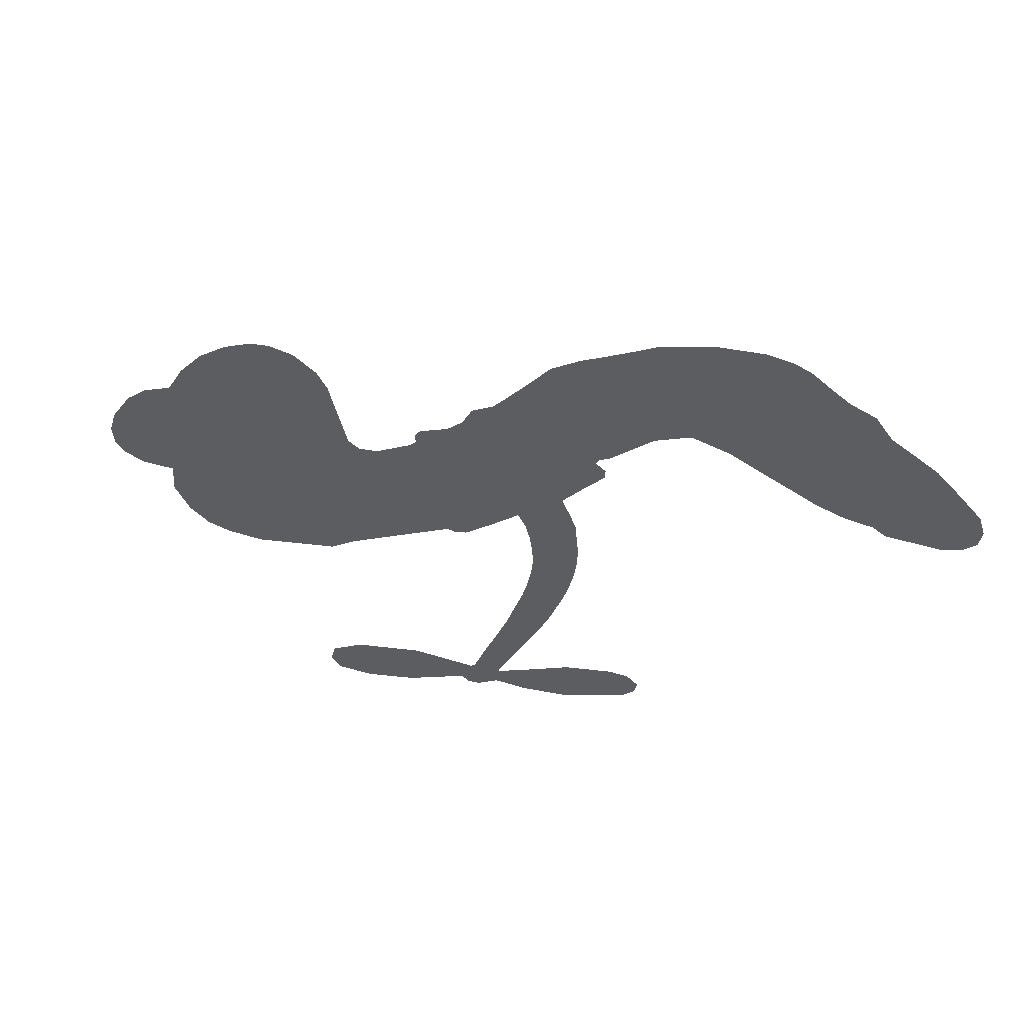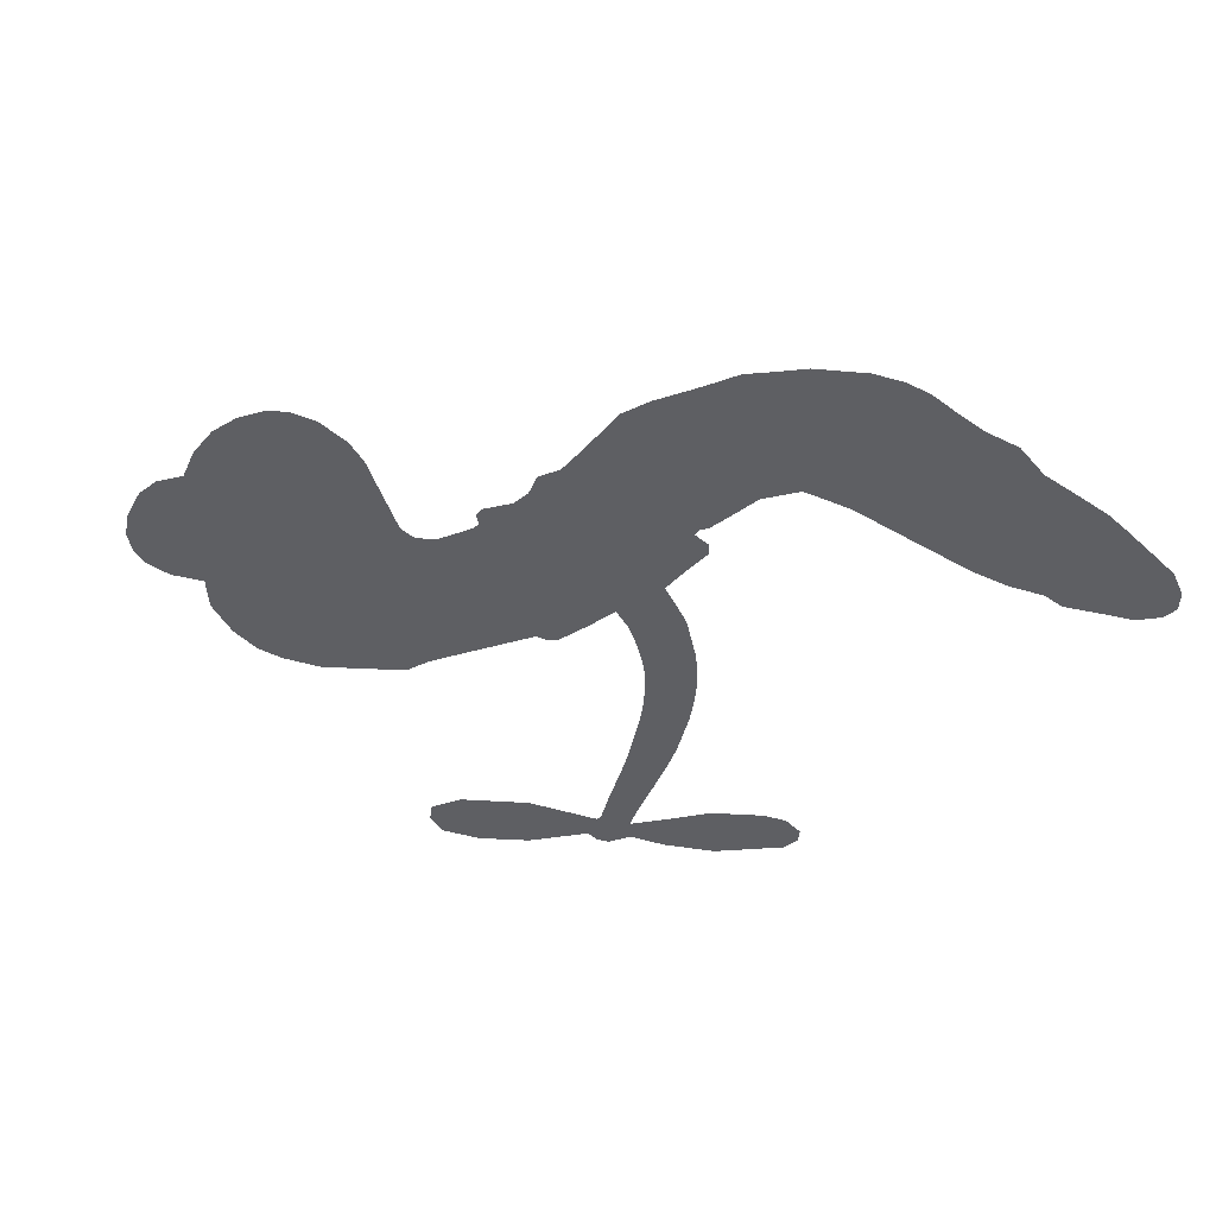
<metadata>
{"format":"obj","ext":"obj","renderer":"f3d","projection":"perspective","resolution":1024,"background":"white","views":[{"elev":-35.4,"azim":-44.4,"up":"+Z"},{"elev":-41.1,"azim":-37.7,"up":"+Z"}]}
</metadata>
<code>
v 45.28 26.51 0
v 45.33 31.72 0
v 46.62 36.73 0
v 44.09 40.09 0
v 43.35 43.77 0
v 44.34 49.13 0
v 46.24 52.75 0
v 48.77 55.16 0
v 51.49 56.35 0
v 55.75 56.42 0
v 60.55 54.56 0
v 64.12 58.86 0
v 69.91 61.94 0
v 75.07 63.16 0
v 79.43 62.79 0
v 85.3 60.97 0
v 96.33 53.49 0
v 98.01 49.41 0
v 107.7 34.34 0
v 109.5 34.06 0
v 110.9 32.81 0
v 113.8 22.23 0
v 134.9 44.37 0
v 144.3 65.59 0
v 144.1 66.59 0
v 132.3 69.94 0
v 122.7 76.14 0
v 120 80.82 0
v 121.6 83.72 0
v 125.4 85.23 0
v 131.7 83.27 0
v 138.7 78.59 0
v 145.5 70.82 0
v 147.8 71.26 0
v 149.8 70.54 0
v 151.8 67.13 0
v 157.9 65.42 0
v 166 61.6 0
v 174.6 53.47 0
v 175.2 50.33 0
v 173.8 48.21 0
v 169.9 47.33 0
v 165.9 48.53 0
v 158.3 53.48 0
v 149.4 64.27 0
v 116.4 13.5 0
v 116.7 3.391 0
v 115.4 1.936 0
v 112.5 1.563 0
v 112.3 0.2712 0
v 113.2 -0.7992 0
v 115.1 -10.06 0
v 118.9 -15.07 0
v 127.2 -16.66 0
v 150.3 -17.56 0
v 157.1 -18.57 0
v 162.9 -20.38 0
v 166.9 -20.24 0
v 178 -24.84 0
v 180.8 -27.83 0
v 181.3 -30.53 0
v 179.1 -33.38 0
v 174.8 -35.72 0
v 157.6 -38.67 0
v 144 -38.84 0
v 137.3 -40.62 0
v 131.3 -39.88 0
v 120.4 -40.51 0
v 116 -40.05 0
v 111 -38.39 0
v 103.8 -33.94 0
v 97.07 -27.42 0
v 90.45 -15.93 0
v 88.45 -11.1 0
v 88.61 2.591 0
v 86.82 5.936 0
v 87.83 9.396 0
v 87.3 12.48 0
v 84.36 16.32 0
v 84.56 17.9 0
v 85.92 18.98 0
v 85.78 20.36 0
v 82.86 25.66 0
v 80.23 27.27 0
v 77.39 26.94 0
v 65.53 18.4 0
v 61.56 16.6 0
v 55.99 15.76 0
v 51.71 16.69 0
v 49.1 18.39 0
v 46.63 22.09 0
v 139.4 35.86 0
v 145.9 66.38 0
v 88.24 19.85 0
v 110.3 1.233 0
v 114.1 -5.386 0
v 86.44 16.86 0
v 108.1 31.18 0
v 116.4 8.432 0
v 145.1 50.26 0
v 145.3 68.54 0
v 147.2 57.43 0
v 148.3 60.88 0
v 85.83 14.41 0
v 111 4.011 0
v 138.2 68.25 0
v 148.2 68.19 0
v 141.7 69.5 0
v 177.4 -29.84 0
v 171.4 51.25 0
v 87.78 24.48 0
v 111.1 -1.922 0
v 88.59 14.98 0
v 53.43 22.16 0
v 52.24 50.94 0
v 78.12 32.06 0
v 112.5 27.54 0
v 114 4.546 0
v 139.6 54.58 0
v 141.8 60.03 0
v 105.9 4.1 0
v 102.3 31.89 0
v 91.94 11.6 0
v 84.23 31.04 0
v 111.8 8.675 0
v 146.4 63.34 0
v 105.4 -1.701 0
v 145 60.35 0
v 143.8 57.13 0
v 91.9 6.342 0
v 165.2 -27.32 0
v 153.9 59.01 0
v 124.4 80.24 0
v 142.1 74.68 0
v 170.3 57.53 0
v 50.24 43.23 0
v 146.2 53.86 0
v 165 -23.54 0
v 153.4 63.17 0
v 158.3 -25.61 0
v 172.4 -22.57 0
v 169 -25.28 0
v 76.6 55.22 0
v 119.1 -32.08 0
v 49.99 25.53 0
v 60.63 23.95 0
v 48.47 49.27 0
v 96.14 22.72 0
v 107.9 -8.643 0
v 127.5 73.04 0
v 138.7 72.36 0
v 47.87 40.29 0
v 53.57 36.28 0
v 51.67 39.64 0
v 58.58 41.3 0
v 54.55 42.85 0
v 166.2 -37.26 0
v 173.4 -27.26 0
v 76.95 59.41 0
v 89.92 48.41 0
v 118.6 -36.49 0
v 62.22 20.42 0
v 71.44 22.68 0
v 57.67 20.49 0
v 91.75 22.43 0
v 111.7 -8.108 0
v 110.8 -14.36 0
v 55.52 39.35 0
v 60 34.35 0
v 58.85 48.04 0
v 52.7 46.7 0
v 72.36 57.7 0
v 81.73 56.9 0
v 93.83 50.05 0
v 125.8 -40.11 0
v 114.1 -33.86 0
v 92.63 17.6 0
v 93.32 30.4 0
v 57.58 44.72 0
v 63.14 44.47 0
v 90.81 57.22 0
v 86.13 27.83 0
v 121.9 -34.63 0
v 125.2 -28.33 0
v 91.38 26.65 0
v 90.4 52.81 0
v 102.8 41.85 0
v 88.75 30.43 0
v 86.32 55.4 0
v 87.56 38.81 0
v 94.75 42.3 0
v 86.98 34.45 0
v 95.38 46.31 0
v 92.37 35.95 0
v 81.4 37.46 0
v 100.4 45.62 0
v 83.44 34.53 0
v 98.76 41.91 0
v 96.34 38.09 0
v 100.7 38.04 0
v 98.45 34.17 0
v 105.2 38.09 0
v 98.1 29.25 0
v 103 35.36 0
v 81.01 30.44 0
v 107.1 1.022 0
v 103.5 1.457 0
v 99.84 7.182 0
v 98.93 -3.22 0
v 127.9 82.11 0
v 128.1 77.55 0
v 131.9 74.71 0
v 55.79 27.99 0
v 56.7 24.23 0
v 105.1 22.24 0
v 49.89 33.22 0
v 71.28 30.47 0
v 114.8 -14.03 0
v 113.5 -21.23 0
v 116.2 -18.13 0
v 112.5 -17.65 0
v 105.8 -18.98 0
v 109.6 -20.31 0
v 119.6 -24.2 0
v 105.1 -26.19 0
v 117 -21.66 0
v 114.6 -26.87 0
v 121.6 -19.63 0
v 106.5 -22.65 0
v 93.87 -21.62 0
v 109.9 -25.97 0
v 56.84 52.06 0
v 55.45 48.86 0
v 68.22 58.13 0
v 65.41 54.15 0
v 69.89 53.95 0
v 67.43 48.56 0
v 82.37 61.88 0
v 80.08 59.7 0
v 114.1 -37.31 0
v 108.9 -33.69 0
v 63.79 38.72 0
v 88.06 59.09 0
v 81.58 48.57 0
v 95.56 8.809 0
v 96.28 4.038 0
v 100.1 14.91 0
v 96.05 13.19 0
v 99.47 11.08 0
v 104.7 9.367 0
v 96.58 -10.69 0
v 134.9 72.5 0
v 135.5 76.4 0
v 135.2 80.93 0
v 131.6 79.32 0
v 53.4 25.56 0
v 51.84 29.48 0
v 55.15 32.26 0
v 109.5 23.73 0
v 102.6 26.77 0
v 50.04 36.64 0
v 75.03 29.91 0
v 73.82 34.86 0
v 74.41 24.81 0
v 66.15 24.32 0
v 70.87 26.56 0
v 66.81 28.96 0
v 67.4 34.47 0
v 115.7 -30.46 0
v 118.8 -28.09 0
v 111.5 -29.91 0
v 107.3 -29.79 0
v 124.3 -23.69 0
v 138.9 -17.09 0
v 125.7 -20.13 0
v 128.7 -23.51 0
v 133.1 -16.87 0
v 129.7 -28.01 0
v 127.9 -31.84 0
v 136.9 -24.66 0
v 129.8 -19.79 0
v 124.3 -31.86 0
v 129.8 -35.78 0
v 132.7 -25.25 0
v 134.2 -21.06 0
v 134.8 -36.26 0
v 138.3 -21.01 0
v 135.9 -30.39 0
v 144.4 -25.63 0
v 132 -31.58 0
v 144.6 -17.34 0
v 140.7 -24.12 0
v 139.5 -28.22 0
v 143.9 -21.45 0
v 140.6 -34.03 0
v 149.5 -23.18 0
v 123.1 -15.89 0
v 62.67 50.51 0
v 61.89 41.43 0
v 60.37 38.36 0
v 65.3 41.79 0
v 66.65 45.08 0
v 67.93 38.57 0
v 73.2 45.41 0
v 69.05 42.16 0
v 72.38 39.13 0
v 76.89 38.24 0
v 78.74 35.38 0
v 79.99 43.05 0
v 75.24 41.93 0
v 82.92 52.71 0
v 78.88 51.74 0
v 85.77 49.5 0
v 73.93 50.96 0
v 77.19 47.53 0
v 84.63 44.68 0
v 100.1 3.379 0
v 97.71 0.4402 0
v 88.65 -4.244 0
v 93 0.8316 0
v 88.66 -0.8412 0
v 91.91 -2.552 0
v 92.59 -7.504 0
v 103.2 6.32 0
v 108.1 7.337 0
v 108.5 12.14 0
v 92.55 -12.28 0
v 101.6 -21.79 0
v 48.06 29.09 0
v 108.7 27.43 0
v 98.94 25.4 0
v 95.26 26.64 0
v 100.6 20.82 0
v 104.9 29.5 0
v 68.48 20.54 0
v 70.67 33.75 0
v 63.69 34.99 0
v 62.57 30.6 0
v 58.67 30.6 0
v 138.4 -37.03 0
v 144 -30.5 0
v 64.26 47.59 0
v 70.43 50.43 0
v 83.33 40.92 0
v 96.71 -6.652 0
v 102.1 -8.846 0
v 88.57 -7.664 0
v 112.5 12.54 0
v 113.1 17.38 0
v 104.3 13.68 0
v 107.9 17.27 0
v 105.7 25.66 0
v 97.06 18.33 0
v 63.21 26.81 0
v 144.8 -34.68 0
v 150.8 -38.78 0
v 151.5 -31.4 0
v 147.4 -38.81 0
v 149.1 -34.96 0
v 153.4 -35.33 0
v 147.7 -31.42 0
v 149.4 -27.5 0
v 157.2 -31.12 0
v 153.6 -25.51 0
v 156 -22.37 0
v 159.7 -22.18 0
v 153.7 -18.08 0
v 130.1 22.9 0
v 126.3 30.93 0
v 110.2 19.95 0
v 103.7 17.87 0
v 157.3 -34.9 0
v 162.6 -32.96 0
v 161.9 -38 0
v 169.3 -30.41 0
v 152.5 -21.41 0
v 123.8 17.47 0
v 165.7 -30.95 0
v 170.5 -36.5 0
v 168 -33.83 0
v 172.1 -33.04 0
v 120.3 25.84 0
v 115.7 19.35 0
v 117.2 23.77 0
v 166.7 53.69 0
v 166.3 57.64 0
v 160.5 59.12 0
v 162.1 51 0
v 162.8 55.26 0
v 46.96 45.55 0
v 108.3 -4.639 0
v 104.4 -5.573 0
v 91.45 39.91 0
v 90.89 44.2 0
v 94.97 33.54 0
v 100.5 -30.64 0
v 101.1 -26.68 0
v 147.4 -19.99 0
v 96.57 -16.4 0
v 101.4 -17.06 0
v 105.5 -13.85 0
v 99.51 -13.51 0
v 108.3 -11.99 0
v 102.6 -12.13 0
v 154.2 -29.06 0
v 161.2 -28.9 0
v 161.9 -25.41 0
v 121 21.09 0
v 120.1 15.44 0
v 125.5 21.97 0
v 123.5 28.32 0
v 135.3 29.05 0
v 127.3 26.02 0
v 132.8 25.87 0
v 131 37.25 0
v 130.8 30.01 0
v 133.9 33.48 0
v 128.7 33.95 0
v 137.5 32.42 0
v 162 63.51 0
v 157.2 61.43 0
v 156.1 56.25 0
v 87.61 42.51 0
v 92.18 -18.77 0
v 97.86 -20.2 0
v 95.49 -24.51 0
v 98.96 -24.1 0
v 118.9 18.33 0
v 137.4 49.35 0
v 141.1 50.76 0
v 142.6 43 0
v 144 46.63 0
v 140 46.09 0
v 138.5 42.13 0
v 133.1 40.69 0
v 135.6 37.3 0
v 126.1 -35.19 0
v 122.9 -38.1 0
f 112 206 391
f 186 160 174
f 75 130 76
f 203 122 201
f 105 121 206
f 45 107 93
f 51 50 112
f 123 78 77
f 89 88 114
f 125 118 99
f 1 91 145
f 162 164 87
f 25 108 106
f 43 42 110
f 80 79 97
f 126 93 24
f 58 138 142
f 179 299 180
f 128 129 102
f 105 125 325
f 52 166 167
f 143 159 172
f 240 176 70
f 142 138 131
f 176 240 161
f 223 231 219
f 59 158 109
f 95 112 50
f 117 21 98
f 113 94 97
f 97 104 113
f 104 78 113
f 349 383 22
f 166 112 391
f 105 95 49
f 74 73 327
f 51 112 96
f 82 94 111
f 107 34 101
f 52 218 53
f 323 345 322
f 203 260 122
f 90 89 114
f 167 221 218
f 145 256 257
f 91 90 114
f 298 232 170
f 98 19 334
f 282 183 437
f 77 76 130
f 4 3 152
f 152 5 4
f 56 365 366
f 45 126 103
f 115 9 8
f 8 7 147
f 45 139 36
f 106 151 252
f 147 7 6
f 381 158 375
f 114 145 91
f 246 208 245
f 136 154 156
f 10 9 115
f 19 122 334
f 205 83 124
f 17 174 18
f 84 205 116
f 165 111 94
f 182 83 111
f 162 146 164
f 239 15 159
f 206 207 127
f 129 137 102
f 236 234 235
f 350 250 326
f 172 159 14
f 180 302 342
f 126 45 93
f 322 318 320
f 239 238 15
f 211 150 212
f 5 152 390
f 136 152 154
f 25 93 101
f 31 30 210
f 107 45 36
f 124 192 197
f 161 183 144
f 119 430 137
f 120 119 129
f 296 364 376
f 359 361 355
f 287 274 285
f 363 373 406
f 276 285 281
f 50 49 95
f 53 218 220
f 275 54 297
f 49 48 118
f 126 128 103
f 274 287 294
f 58 57 138
f 78 123 113
f 407 406 131
f 118 105 49
f 375 158 142
f 68 161 69
f 61 109 62
f 421 139 132
f 109 60 59
f 166 52 96
f 423 394 160
f 60 109 61
f 348 349 351
f 85 84 116
f 141 58 142
f 162 87 86
f 43 110 385
f 134 32 151
f 386 385 135
f 110 42 41
f 110 135 385
f 102 103 128
f 57 366 407
f 40 110 41
f 40 39 110
f 421 387 420
f 119 137 129
f 141 158 59
f 37 36 139
f 105 206 95
f 47 118 48
f 94 81 97
f 95 206 112
f 430 433 432
f 432 100 430
f 413 416 369
f 82 81 94
f 177 165 94
f 98 20 19
f 98 21 20
f 97 79 104
f 63 62 109
f 108 151 106
f 117 330 259
f 210 133 211
f 93 107 101
f 83 82 111
f 259 22 117
f 348 99 46
f 47 99 118
f 24 93 25
f 132 139 45
f 35 34 107
f 126 24 128
f 101 34 33
f 118 125 105
f 130 123 77
f 115 8 147
f 128 24 120
f 108 101 33
f 27 133 28
f 108 33 134
f 255 253 254
f 185 111 165
f 28 133 29
f 133 30 29
f 129 128 120
f 110 39 135
f 159 15 14
f 145 114 256
f 193 160 394
f 101 108 25
f 389 388 385
f 36 35 107
f 168 154 153
f 81 80 97
f 372 373 363
f 151 108 134
f 214 114 164
f 145 257 329
f 163 265 335
f 179 233 171
f 390 6 5
f 147 390 171
f 113 123 177
f 177 123 248
f 209 346 392
f 397 396 225
f 261 154 152
f 27 150 211
f 253 252 151
f 152 136 390
f 3 2 216
f 168 169 300
f 261 152 3
f 168 156 154
f 261 153 154
f 234 236 172
f 179 156 155
f 147 171 115
f 64 374 372
f 375 380 381
f 141 142 158
f 142 131 375
f 172 14 13
f 143 173 239
f 308 205 197
f 196 198 187
f 283 175 67
f 161 144 176
f 264 266 163
f 214 146 213
f 85 262 264
f 262 85 116
f 114 88 164
f 87 164 88
f 177 94 113
f 332 148 331
f 112 166 96
f 166 149 403
f 346 209 345
f 223 219 221
f 169 168 153
f 155 156 168
f 265 162 86
f 162 265 146
f 179 180 170
f 11 10 232
f 136 156 171
f 171 156 179
f 12 234 13
f 172 13 234
f 173 311 189
f 189 311 313
f 16 173 189
f 200 198 199
f 288 280 284
f 183 282 144
f 270 184 224
f 70 176 241
f 245 248 123
f 148 165 177
f 188 194 192
f 188 182 185
f 179 155 299
f 179 170 233
f 299 300 242
f 301 302 180
f 188 192 124
f 17 181 186
f 83 182 124
f 438 161 68
f 437 283 279
f 288 290 286
f 220 226 228
f 332 165 148
f 188 185 178
f 17 186 174
f 189 186 181
f 174 193 18
f 185 182 111
f 202 187 200
f 182 188 124
f 16 189 243
f 311 173 312
f 189 313 186
f 194 190 192
f 18 193 196
f 194 188 178
f 190 195 197
f 160 193 174
f 198 196 193
f 122 204 201
f 393 194 199
f 160 313 316
f 304 314 343
f 190 197 192
f 198 193 191
f 197 195 308
f 199 191 393
f 198 191 199
f 395 194 178
f 198 200 187
f 201 200 199
f 204 19 202
f 395 199 194
f 201 395 203
f 332 178 185
f 204 202 200
f 260 331 333
f 201 204 200
f 19 204 122
f 83 205 84
f 197 205 124
f 207 206 121
f 206 127 391
f 324 317 207
f 130 320 246
f 250 350 249
f 123 130 245
f 127 207 209
f 207 121 324
f 30 133 210
f 133 27 211
f 150 26 212
f 210 211 255
f 252 212 26
f 253 255 212
f 146 354 339
f 258 153 216
f 146 214 164
f 256 214 213
f 353 247 333
f 348 46 349
f 2 1 329
f 216 257 258
f 307 263 308
f 354 267 338
f 52 167 218
f 221 220 218
f 221 167 223
f 269 270 227
f 219 226 220
f 53 220 228
f 167 222 223
f 219 220 221
f 402 400 404
f 328 225 229
f 222 229 223
f 269 227 271
f 226 227 224
f 224 273 228
f 397 72 396
f 71 70 241
f 227 226 219
f 226 224 228
f 223 229 231
f 144 269 176
f 273 224 184
f 297 53 228
f 399 251 327
f 231 229 225
f 400 402 399
f 426 427 425
f 71 241 272
f 219 231 227
f 10 115 232
f 233 115 171
f 170 232 233
f 115 233 232
f 11 235 12
f 234 12 235
f 11 232 298
f 236 143 172
f 235 11 298
f 235 237 343
f 299 301 180
f 237 302 304
f 143 239 159
f 173 16 238
f 173 238 239
f 70 69 240
f 161 240 69
f 176 269 271
f 271 231 272
f 338 268 337
f 262 263 217
f 314 312 143
f 189 181 243
f 316 313 244
f 246 245 130
f 249 248 245
f 319 322 321
f 318 207 317
f 250 249 208
f 215 260 333
f 249 245 208
f 248 247 353
f 250 208 324
f 247 248 249
f 325 250 324
f 325 326 250
f 230 399 424
f 400 222 401
f 106 252 26
f 253 151 32
f 255 254 31
f 212 252 253
f 210 255 31
f 253 32 254
f 212 255 211
f 214 256 114
f 257 256 213
f 257 213 258
f 216 2 329
f 339 258 213
f 169 153 258
f 330 117 98
f 326 351 350
f 331 260 203
f 259 330 352
f 3 216 261
f 153 261 216
f 263 262 116
f 266 264 262
f 310 304 305
f 301 242 303
f 265 266 267
f 266 262 217
f 267 266 217
f 265 163 266
f 268 267 217
f 268 338 267
f 263 336 217
f 268 303 337
f 270 269 144
f 227 231 271
f 270 144 282
f 227 270 224
f 272 231 225
f 176 271 241
f 272 225 396
f 241 271 272
f 184 278 276
f 228 273 275
f 276 284 285
f 285 274 277
f 273 276 275
f 284 276 278
f 184 276 273
f 54 275 281
f 175 283 437
f 276 281 275
f 279 184 282
f 278 184 279
f 437 279 282
f 290 288 284
f 376 398 296
f 277 54 281
f 282 184 270
f 438 183 161
f 66 286 67
f 67 286 283
f 279 290 278
f 284 280 285
f 285 280 287
f 277 281 285
f 340 65 295
f 278 290 284
f 292 287 280
f 294 287 292
f 340 286 66
f 341 293 295
f 292 280 293
f 358 359 355
f 279 283 290
f 286 290 283
f 293 280 288
f 291 294 398
f 294 292 289
f 295 293 288
f 289 292 293
f 294 289 296
f 294 291 274
f 340 288 286
f 293 341 289
f 361 362 341
f 365 376 364
f 342 170 180
f 275 297 228
f 237 235 298
f 300 299 155
f 301 299 242
f 168 300 155
f 337 300 169
f 242 337 303
f 342 302 237
f 305 301 303
f 311 312 244
f 336 303 268
f 307 310 306
f 301 305 302
f 305 303 306
f 303 336 306
f 304 302 305
f 307 306 263
f 305 306 310
f 308 263 116
f 307 195 309
f 308 116 205
f 195 307 308
f 309 344 316
f 309 244 315
f 307 309 310
f 315 310 309
f 312 173 143
f 313 311 244
f 314 143 236
f 315 312 314
f 244 309 316
f 186 313 160
f 343 314 236
f 315 314 304
f 315 304 310
f 244 312 315
f 344 309 195
f 393 394 423
f 208 246 317
f 318 317 246
f 75 320 130
f 207 318 209
f 323 251 345
f 320 318 246
f 320 321 322
f 322 319 323
f 320 75 321
f 318 322 209
f 347 74 323
f 327 323 74
f 317 324 208
f 325 324 121
f 105 325 121
f 326 325 125
f 348 326 125
f 350 247 249
f 230 425 399
f 323 327 251
f 427 397 328
f 73 399 327
f 145 329 1
f 216 329 257
f 334 330 98
f 215 352 260
f 332 331 203
f 331 148 333
f 178 332 203
f 332 185 165
f 353 333 148
f 371 247 350
f 122 260 334
f 334 260 352
f 336 263 306
f 265 86 335
f 268 217 336
f 300 337 242
f 337 169 338
f 169 258 339
f 265 354 146
f 146 339 213
f 169 339 338
f 65 340 66
f 288 340 295
f 65 355 295
f 341 295 355
f 237 298 342
f 170 342 298
f 235 343 236
f 304 343 237
f 195 190 344
f 423 344 190
f 346 345 251
f 322 345 209
f 399 425 400
f 391 392 149
f 99 348 125
f 323 319 347
f 413 410 368
f 259 370 22
f 215 351 370
f 326 348 351
f 371 333 247
f 370 351 349
f 371 215 333
f 259 352 215
f 334 352 330
f 148 177 353
f 248 353 177
f 267 354 265
f 339 354 338
f 360 363 357
f 289 341 362
f 357 359 360
f 358 356 359
f 364 140 365
f 360 359 356
f 355 65 358
f 361 359 357
f 356 64 360
f 364 405 140
f 361 357 362
f 355 361 341
f 357 363 405
f 289 362 296
f 360 64 372
f 374 157 373
f 296 362 364
f 362 357 405
f 366 365 140
f 398 376 55
f 366 140 407
f 56 366 57
f 417 415 418
f 365 56 367
f 428 384 383
f 22 370 349
f 215 370 259
f 350 351 371
f 215 371 351
f 373 157 380
f 363 360 372
f 378 375 131
f 373 378 406
f 372 374 373
f 381 380 379
f 365 367 376
f 55 376 367
f 377 410 408
f 46 383 349
f 406 378 131
f 373 380 378
f 63 381 379
f 380 375 378
f 157 379 380
f 63 109 381
f 158 381 109
f 408 382 384
f 22 383 384
f 386 135 38
f 377 408 428
f 428 46 409
f 385 386 389
f 387 386 38
f 389 44 388
f 421 420 37
f 422 44 387
f 386 387 389
f 43 385 388
f 44 389 387
f 171 390 136
f 6 390 147
f 392 391 127
f 166 391 149
f 209 392 127
f 149 392 346
f 394 393 191
f 190 194 393
f 193 394 191
f 423 160 316
f 203 395 178
f 199 395 201
f 272 396 71
f 222 328 229
f 328 397 225
f 291 398 55
f 294 296 398
f 400 328 222
f 401 222 167
f 399 402 251
f 167 403 401
f 404 149 346
f 404 400 401
f 346 251 402
f 166 403 167
f 404 403 149
f 404 401 403
f 346 402 404
f 140 405 363
f 362 405 364
f 407 131 138
f 363 406 140
f 407 138 57
f 140 406 407
f 410 377 368
f 413 411 410
f 428 408 384
f 382 408 410
f 413 414 416
f 382 410 411
f 369 411 413
f 416 414 412
f 436 434 435
f 413 368 414
f 417 416 412
f 92 436 419
f 418 369 416
f 417 419 436
f 139 421 37
f 417 418 416
f 417 412 419
f 387 38 420
f 422 421 132
f 344 423 316
f 421 422 387
f 393 423 190
f 72 397 427
f 399 73 424
f 400 425 328
f 425 427 328
f 425 230 426
f 72 427 426
f 46 428 383
f 377 428 409
f 119 429 430
f 137 430 100
f 432 433 431
f 429 23 433
f 434 431 433
f 433 430 429
f 434 433 23
f 415 417 436
f 92 431 434
f 434 436 92
f 434 23 435
f 415 436 435
f 437 183 438
f 68 175 438
f 437 438 175

</code>
